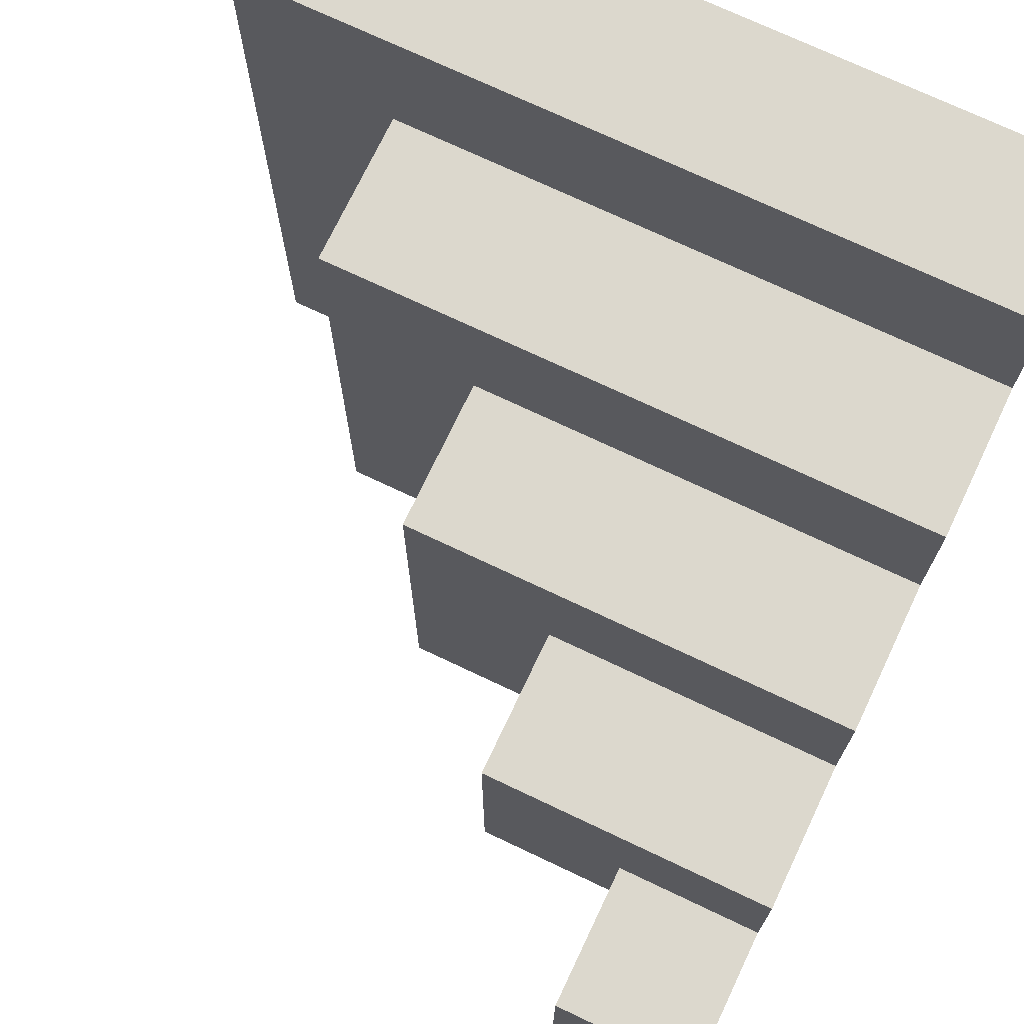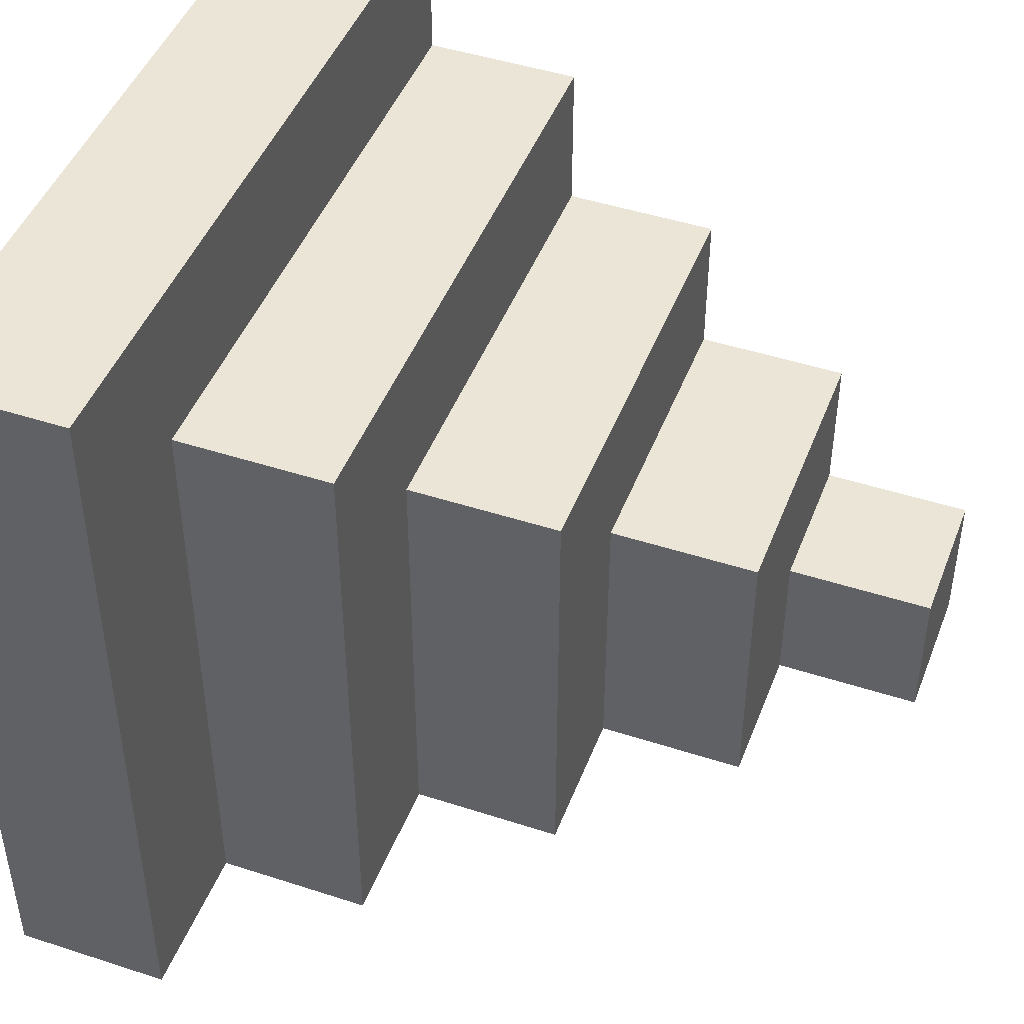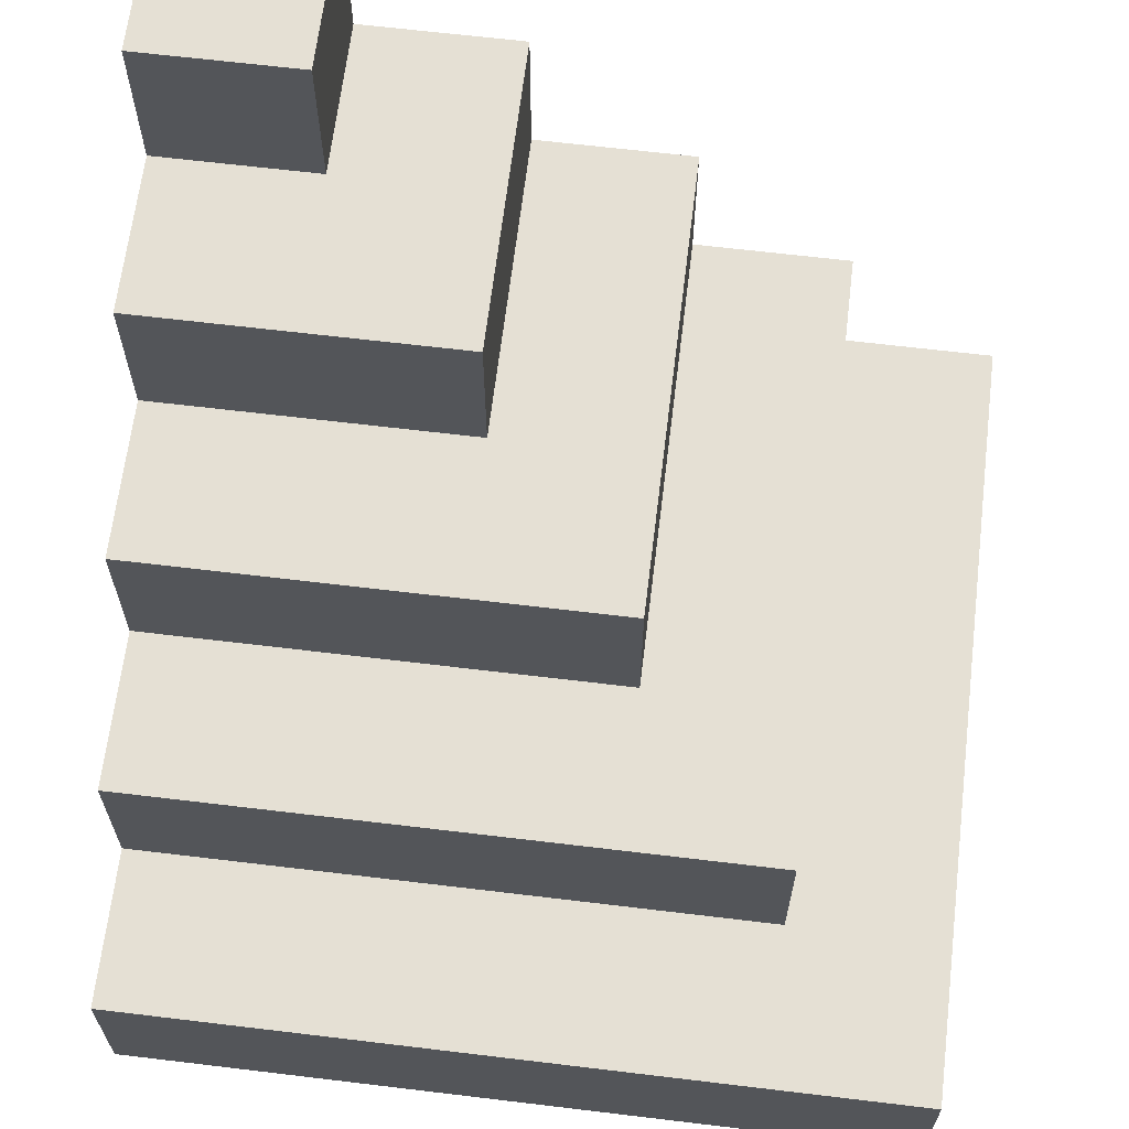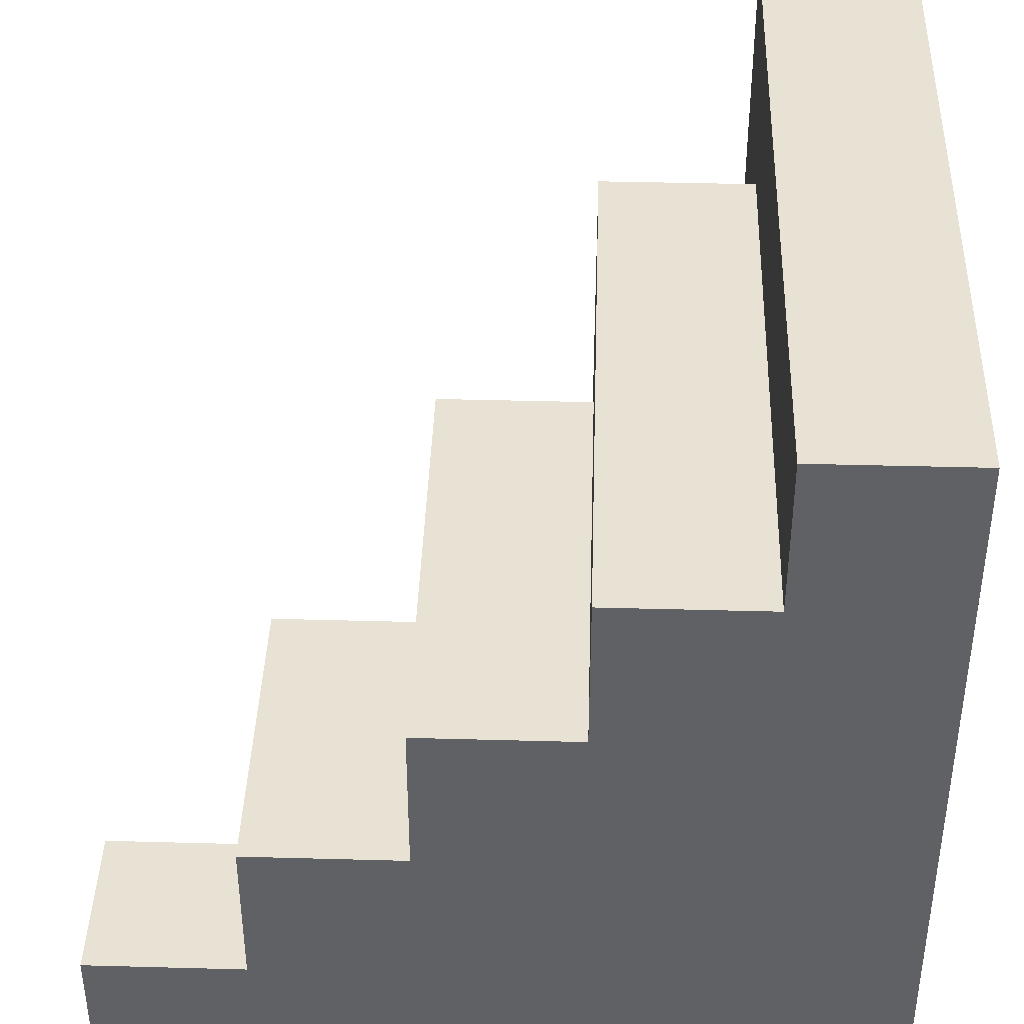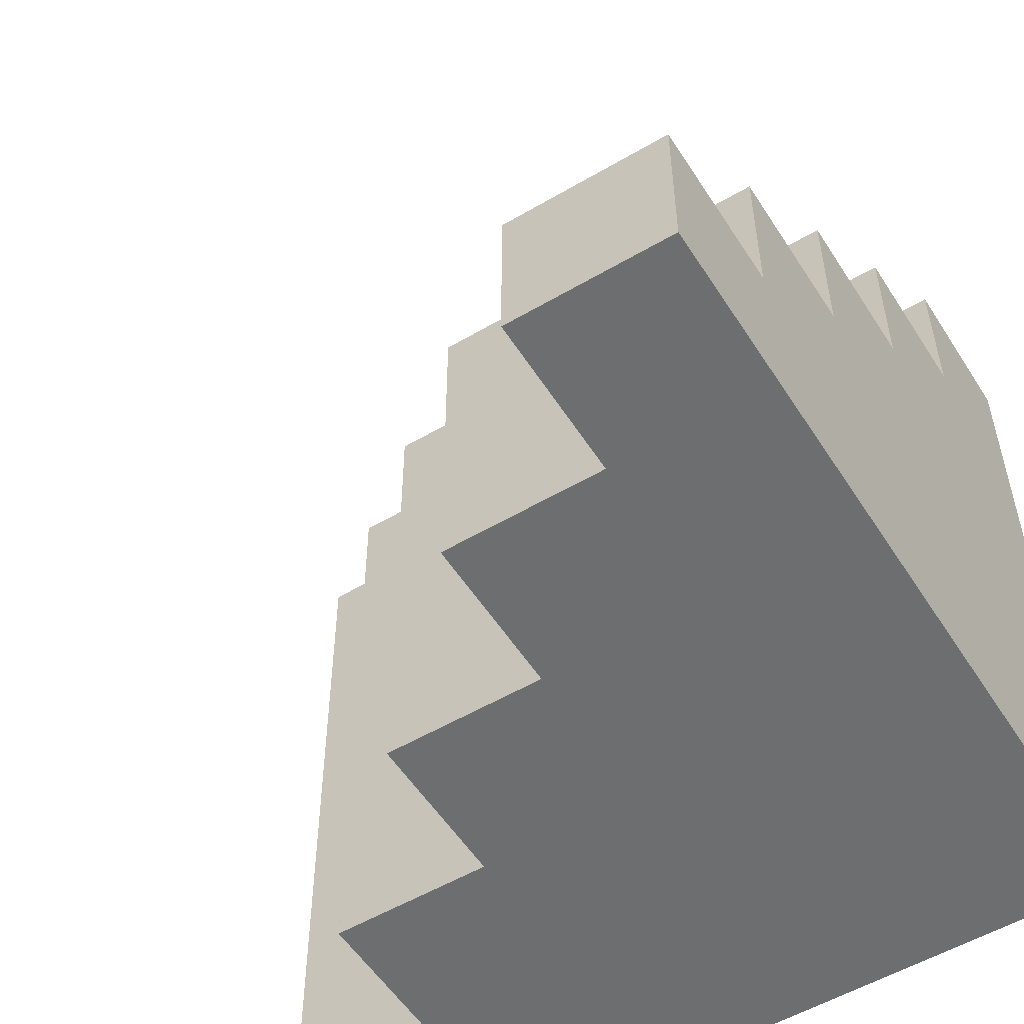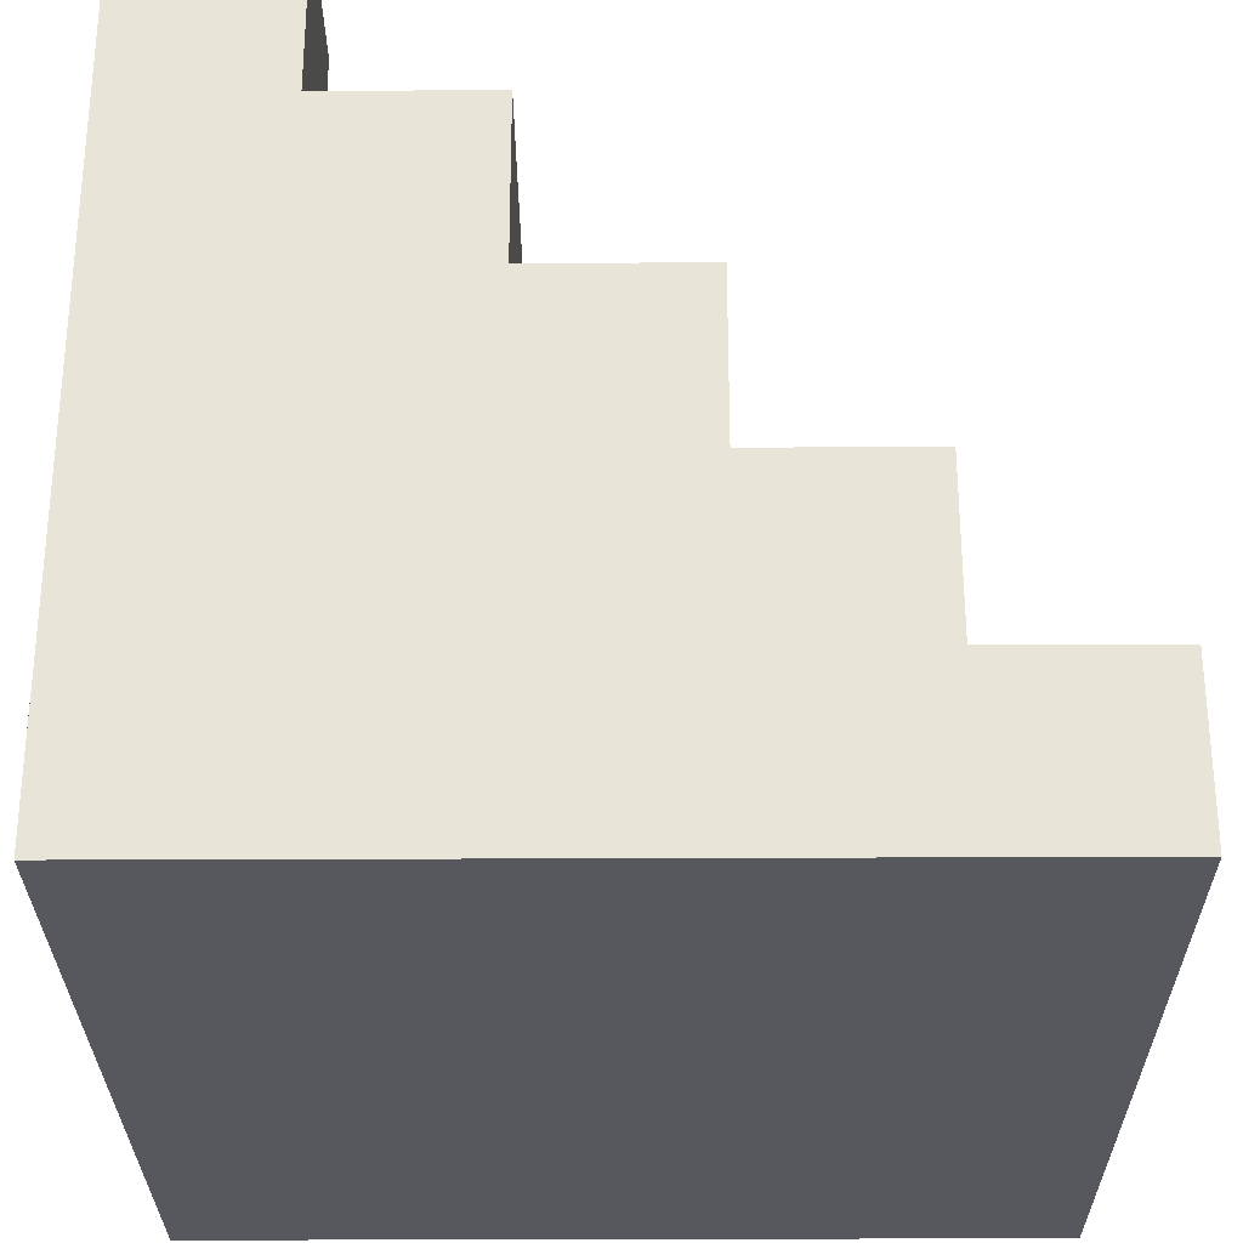
<metadata>
{"format":"obj","ext":"obj","renderer":"f3d","projection":"perspective","resolution":1024,"background":"white","views":[{"elev":72.6,"azim":-154.6,"up":"+Z"},{"elev":46.0,"azim":110.5,"up":"+Z"},{"elev":65.3,"azim":6.9,"up":"+Y"},{"elev":40.6,"azim":-88.1,"up":"+Z"},{"elev":-54.3,"azim":-148.0,"up":"+Z"},{"elev":-28.9,"azim":-89.6,"up":"+Y"}]}
</metadata>
<code>
o
v -0.4 0 0.4
v -0.4 0 -0.6
v -0.4 0.1 0.4
v -0.4 0.1 0.3
v -0.4 0.2 0.4
v -0.4 0.2 0.3
v -0.4 0.2 0.2
v -0.4 0.2 0
v -0.4 0.2 -0.1
v -0.4 0.2 -0.2
v -0.4 0.2 -0.6
v -0.4 0.3 0.2
v -0.4 0.3 0.1
v -0.4 0.3 0
v -0.4 0.3 -0.1
v -0.4 0.3 -0.2
v -0.4 0.3 -0.3
v -0.4 0.3 -0.4
v -0.4 0.4 0.2
v -0.4 0.4 0.1
v -0.4 0.4 0
v -0.4 0.4 -0.2
v -0.4 0.4 -0.3
v -0.4 0.4 -0.4
v -0.4 0.4 -0.5
v -0.4 0.4 -0.6
v -0.4 0.5 0
v -0.4 0.5 -0.1
v -0.4 0.5 -0.4
v -0.4 0.5 -0.5
v -0.4 0.6 0
v -0.4 0.6 -0.1
v -0.4 0.6 -0.2
v -0.4 0.7 -0.2
v -0.4 0.7 -0.3
v -0.4 0.7 -0.4
v -0.4 0.8 -0.2
v -0.4 0.8 -0.3
v -0.4 0.8 -0.4
v -0.4 0.9 -0.4
v -0.4 0.9 -0.5
v -0.4 1 -0.4
v -0.4 1 -0.5
v -0.4 1 -0.6
v -0.2 0.8 -0.4
v -0.2 0.8 -0.5
v -0.2 0.8 -0.6
v -0.2 0.9 -0.4
v -0.2 0.9 -0.6
v -0.2 1 -0.4
v -0.2 1 -0.6
v 0 0.6 -0.2
v 0 0.6 -0.3
v 0 0.6 -0.4
v 0 0.6 -0.5
v 0 0.6 -0.6
v 0 0.7 -0.2
v 0 0.7 -0.6
v 0 0.8 -0.2
v 0 0.8 -0.6
v 0.2 0.4 0
v 0.2 0.4 -0.1
v 0.2 0.4 -0.2
v 0.2 0.4 -0.4
v 0.2 0.4 -0.5
v 0.2 0.4 -0.6
v 0.2 0.5 0
v 0.2 0.5 -0.6
v 0.2 0.6 0
v 0.2 0.6 -0.6
v 0.4 0.2 0.2
v 0.4 0.2 -0.1
v 0.4 0.2 -0.2
v 0.4 0.2 -0.3
v 0.4 0.2 -0.4
v 0.4 0.2 -0.6
v 0.4 0.3 0.2
v 0.4 0.3 -0.6
v 0.4 0.4 0.2
v 0.4 0.4 -0.6
v 0.6 0 0.4
v 0.6 0 -0.6
v 0.6 0.1 0.4
v 0.6 0.1 -0.6
v 0.6 0.2 0.4
v 0.6 0.2 -0.6
v -0.4 0 0.4
v -0.4 0.1 0.4
v -0.4 0.2 0.4
v 0.6 0 0.4
v 0.6 0.1 0.4
v 0.6 0.2 0.4
v -0.4 0.2 0.2
v -0.4 0.3 0.2
v -0.4 0.4 0.2
v -0.3 0.2 0.2
v -0.1 0.2 0.2
v 0 0.2 0.2
v 0.1 0.2 0.2
v 0.2 0.2 0.2
v 0.3 0.2 0.2
v 0.4 0.2 0.2
v 0.4 0.3 0.2
v 0.4 0.4 0.2
v -0.4 0.4 0
v -0.4 0.5 0
v -0.4 0.6 0
v -0.3 0.4 0
v -0.2 0.4 0
v 0 0.4 0
v 0.2 0.4 0
v 0.2 0.5 0
v 0.2 0.6 0
v -0.4 0.6 -0.2
v -0.4 0.7 -0.2
v -0.4 0.8 -0.2
v -0.2 0.6 -0.2
v -0.1 0.6 -0.2
v 0 0.6 -0.2
v 0 0.7 -0.2
v 0 0.8 -0.2
v -0.4 0.8 -0.4
v -0.4 0.9 -0.4
v -0.4 1 -0.4
v -0.3 0.8 -0.4
v -0.2 0.8 -0.4
v -0.2 0.9 -0.4
v -0.2 1 -0.4
v -0.4 0 -0.6
v -0.4 0.2 -0.6
v -0.4 0.4 -0.6
v -0.4 1 -0.6
v -0.3 0.4 -0.6
v -0.3 0.5 -0.6
v -0.3 0.9 -0.6
v -0.3 1 -0.6
v -0.2 0.3 -0.6
v -0.2 0.4 -0.6
v -0.2 0.5 -0.6
v -0.2 0.8 -0.6
v -0.2 0.9 -0.6
v -0.2 1 -0.6
v -0.1 0.3 -0.6
v -0.1 0.4 -0.6
v -0.1 0.7 -0.6
v -0.1 0.8 -0.6
v 0 0.2 -0.6
v 0 0.3 -0.6
v 0 0.4 -0.6
v 0 0.5 -0.6
v 0 0.6 -0.6
v 0 0.7 -0.6
v 0 0.8 -0.6
v 0.1 0.2 -0.6
v 0.1 0.3 -0.6
v 0.1 0.5 -0.6
v 0.1 0.6 -0.6
v 0.2 0.2 -0.6
v 0.2 0.3 -0.6
v 0.2 0.4 -0.6
v 0.2 0.5 -0.6
v 0.2 0.6 -0.6
v 0.3 0.3 -0.6
v 0.3 0.4 -0.6
v 0.4 0.2 -0.6
v 0.4 0.3 -0.6
v 0.4 0.4 -0.6
v 0.5 0.1 -0.6
v 0.5 0.2 -0.6
v 0.6 0 -0.6
v 0.6 0.1 -0.6
v 0.6 0.2 -0.6
v -0.4 0 0.4
v 0.6 0 0.4
v -0.4 0 -0.6
v 0.6 0 -0.6
v -0.4 0.2 0.4
v 0.6 0.2 0.4
v -0.4 0.2 0.3
v -0.3 0.2 0.3
v -0.1 0.2 0.3
v 0 0.2 0.3
v 0.1 0.2 0.3
v 0.2 0.2 0.3
v 0.3 0.2 0.3
v 0.5 0.2 0.3
v -0.4 0.2 0.2
v -0.3 0.2 0.2
v -0.1 0.2 0.2
v 0 0.2 0.2
v 0.1 0.2 0.2
v 0.2 0.2 0.2
v 0.3 0.2 0.2
v 0.4 0.2 0.2
v 0.5 0.2 0.2
v 0.4 0.2 -0.1
v 0.5 0.2 -0.1
v 0.4 0.2 -0.2
v 0.5 0.2 -0.2
v 0.4 0.2 -0.3
v 0.5 0.2 -0.3
v 0.4 0.2 -0.4
v 0.5 0.2 -0.4
v 0.4 0.2 -0.6
v 0.5 0.2 -0.6
v 0.6 0.2 -0.6
v -0.4 0.4 0.2
v 0.4 0.4 0.2
v -0.4 0.4 0.1
v -0.3 0.4 0.1
v -0.2 0.4 0.1
v 0 0.4 0.1
v 0.3 0.4 0.1
v -0.4 0.4 0
v -0.3 0.4 0
v -0.2 0.4 0
v 0 0.4 0
v 0.2 0.4 0
v 0.3 0.4 0
v 0.2 0.4 -0.1
v 0.3 0.4 -0.1
v 0.2 0.4 -0.2
v 0.3 0.4 -0.2
v 0.2 0.4 -0.4
v 0.3 0.4 -0.4
v 0.2 0.4 -0.5
v 0.3 0.4 -0.5
v 0.2 0.4 -0.6
v 0.3 0.4 -0.6
v 0.4 0.4 -0.6
v -0.4 0.6 0
v 0.2 0.6 0
v -0.4 0.6 -0.1
v -0.2 0.6 -0.1
v -0.1 0.6 -0.1
v 0 0.6 -0.1
v 0.1 0.6 -0.1
v -0.4 0.6 -0.2
v -0.2 0.6 -0.2
v -0.1 0.6 -0.2
v 0 0.6 -0.2
v 0 0.6 -0.3
v 0.1 0.6 -0.3
v 0 0.6 -0.4
v 0.1 0.6 -0.4
v 0 0.6 -0.5
v 0.1 0.6 -0.5
v 0 0.6 -0.6
v 0.1 0.6 -0.6
v 0.2 0.6 -0.6
v -0.4 0.8 -0.2
v 0 0.8 -0.2
v -0.4 0.8 -0.3
v -0.3 0.8 -0.3
v -0.1 0.8 -0.3
v -0.4 0.8 -0.4
v -0.3 0.8 -0.4
v -0.2 0.8 -0.4
v -0.1 0.8 -0.4
v -0.2 0.8 -0.5
v -0.1 0.8 -0.5
v -0.2 0.8 -0.6
v -0.1 0.8 -0.6
v 0 0.8 -0.6
v -0.4 1 -0.4
v -0.2 1 -0.4
v -0.4 1 -0.5
v -0.3 1 -0.5
v -0.4 1 -0.6
v -0.3 1 -0.6
v -0.2 1 -0.6
f 3 2 1
f 4 2 3
f 5 4 3
f 6 2 4
f 6 4 5
f 7 2 6
f 8 2 7
f 9 2 8
f 10 2 9
f 11 2 10
f 12 8 7
f 13 8 12
f 14 9 8
f 14 8 13
f 15 10 9
f 15 9 14
f 16 11 10
f 16 10 15
f 17 11 16
f 18 11 17
f 19 13 12
f 20 15 14
f 20 13 19
f 20 14 13
f 20 16 15
f 21 16 20
f 22 17 16
f 22 16 21
f 23 18 17
f 23 17 22
f 24 11 18
f 24 18 23
f 25 11 24
f 26 11 25
f 27 22 21
f 27 23 22
f 27 24 23
f 28 24 27
f 29 25 24
f 29 24 28
f 30 26 25
f 30 25 29
f 31 28 27
f 32 29 28
f 32 28 31
f 32 30 29
f 33 30 32
f 34 30 33
f 35 30 34
f 36 30 35
f 37 35 34
f 38 36 35
f 38 35 37
f 39 30 36
f 39 36 38
f 40 30 39
f 41 26 30
f 41 30 40
f 42 41 40
f 43 26 41
f 43 41 42
f 44 26 43
f 45 46 48
f 46 47 48
f 48 47 49
f 48 49 50
f 50 49 51
f 52 53 57
f 55 56 57
f 54 55 57
f 53 54 57
f 57 56 58
f 57 58 59
f 59 58 60
f 61 62 67
f 65 66 67
f 64 65 67
f 63 64 67
f 62 63 67
f 67 66 68
f 67 68 69
f 69 68 70
f 71 72 77
f 75 76 77
f 74 75 77
f 73 74 77
f 72 73 77
f 77 76 78
f 77 78 79
f 79 78 80
f 81 82 83
f 83 82 84
f 83 84 85
f 85 84 86
f 90 88 87
f 91 89 88
f 91 88 90
f 92 89 91
f 96 94 93
f 97 94 96
f 98 94 97
f 99 94 98
f 100 94 99
f 101 94 100
f 102 94 101
f 103 95 94
f 103 94 102
f 104 95 103
f 108 106 105
f 109 106 108
f 110 106 109
f 111 106 110
f 112 107 106
f 112 106 111
f 113 107 112
f 117 115 114
f 118 115 117
f 119 115 118
f 120 116 115
f 120 115 119
f 121 116 120
f 125 123 122
f 126 123 125
f 127 124 123
f 127 123 126
f 128 124 127
f 130 131 133
f 131 132 133
f 133 132 134
f 134 132 135
f 135 132 136
f 130 133 137
f 133 134 138
f 137 133 138
f 134 135 139
f 138 134 139
f 139 135 140
f 135 136 141
f 140 135 141
f 141 136 142
f 130 137 143
f 137 138 143
f 138 139 143
f 139 140 143
f 143 140 144
f 144 140 145
f 145 140 146
f 129 130 147
f 130 143 147
f 143 144 148
f 147 143 148
f 144 145 149
f 148 144 149
f 149 145 150
f 150 145 151
f 145 146 152
f 151 145 152
f 152 146 153
f 129 147 154
f 147 148 154
f 149 150 154
f 148 149 154
f 154 150 155
f 150 151 156
f 155 150 156
f 156 151 157
f 154 155 158
f 129 154 158
f 155 156 159
f 158 155 159
f 159 156 160
f 156 157 161
f 160 156 161
f 161 157 162
f 159 160 163
f 158 159 163
f 163 160 164
f 129 158 165
f 158 163 165
f 163 164 166
f 165 163 166
f 166 164 167
f 129 165 168
f 168 165 169
f 129 168 170
f 168 169 171
f 170 168 171
f 171 169 172
f 175 174 173
f 176 174 175
f 177 178 179
f 179 178 180
f 180 178 181
f 181 178 182
f 182 178 183
f 183 178 184
f 184 178 185
f 185 178 186
f 179 180 187
f 180 181 188
f 187 180 188
f 181 182 189
f 188 181 189
f 182 183 190
f 189 182 190
f 183 184 191
f 190 183 191
f 184 185 192
f 191 184 192
f 185 186 193
f 192 185 193
f 193 186 194
f 186 178 195
f 194 186 195
f 194 195 196
f 195 178 197
f 196 195 197
f 196 197 198
f 197 178 199
f 198 197 199
f 198 199 200
f 199 178 201
f 200 199 201
f 200 201 202
f 201 178 203
f 202 201 203
f 202 203 204
f 203 178 205
f 204 203 205
f 205 178 206
f 207 208 209
f 209 208 210
f 210 208 211
f 211 208 212
f 212 208 213
f 209 210 214
f 210 211 215
f 214 210 215
f 211 212 216
f 215 211 216
f 212 213 217
f 216 212 217
f 217 213 218
f 213 208 219
f 218 213 219
f 218 219 220
f 219 208 221
f 220 219 221
f 220 221 222
f 221 208 223
f 222 221 223
f 222 223 224
f 223 208 225
f 224 223 225
f 224 225 226
f 225 208 227
f 226 225 227
f 226 227 228
f 227 208 229
f 228 227 229
f 229 208 230
f 231 232 233
f 233 232 234
f 234 232 235
f 235 232 236
f 236 232 237
f 233 234 238
f 234 235 239
f 238 234 239
f 235 236 240
f 239 235 240
f 236 237 241
f 240 236 241
f 241 237 242
f 237 232 243
f 242 237 243
f 242 243 244
f 243 232 245
f 244 243 245
f 244 245 246
f 245 232 247
f 246 245 247
f 246 247 248
f 247 232 249
f 248 247 249
f 249 232 250
f 251 252 253
f 253 252 254
f 254 252 255
f 253 254 256
f 254 255 257
f 256 254 257
f 257 255 258
f 255 252 259
f 258 255 259
f 258 259 260
f 259 252 261
f 260 259 261
f 260 261 262
f 261 252 263
f 262 261 263
f 263 252 264
f 265 266 267
f 267 266 268
f 267 268 269
f 268 266 270
f 269 268 270
f 270 266 271

</code>
